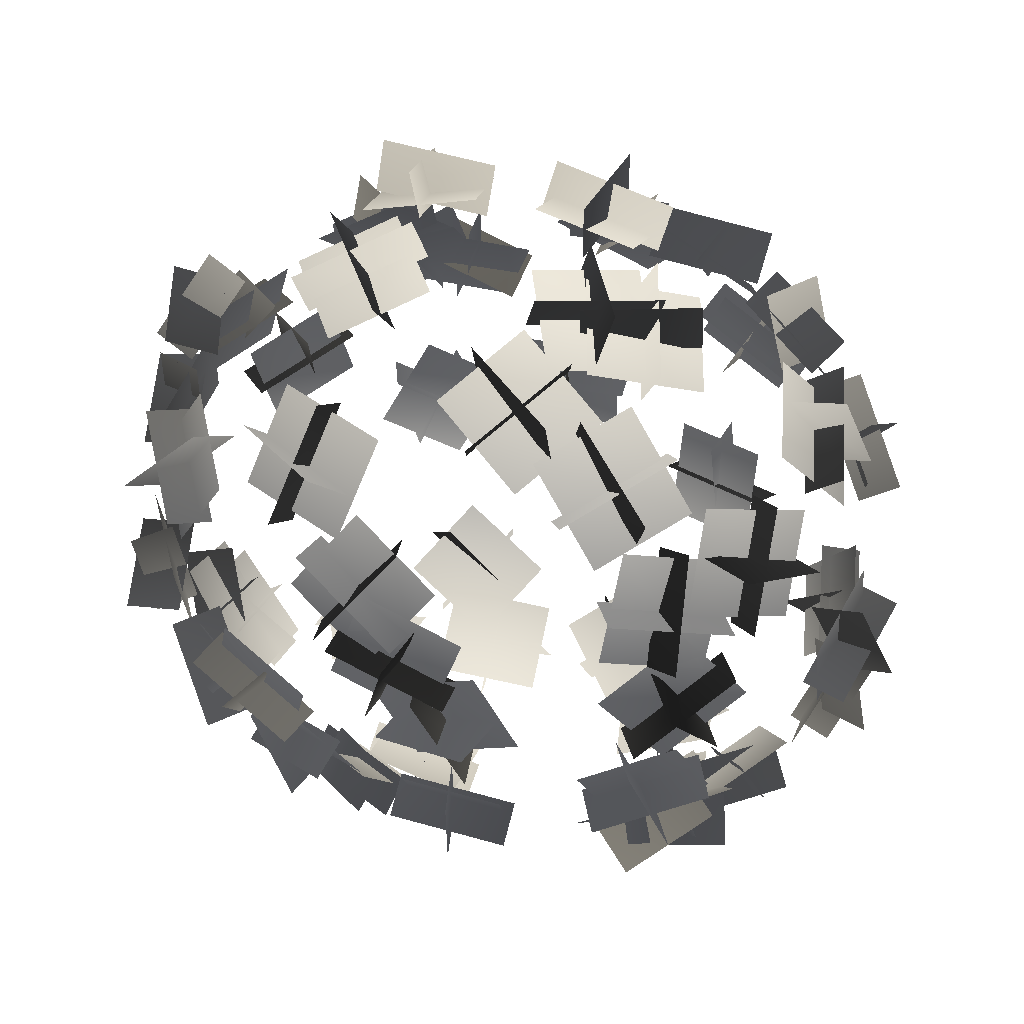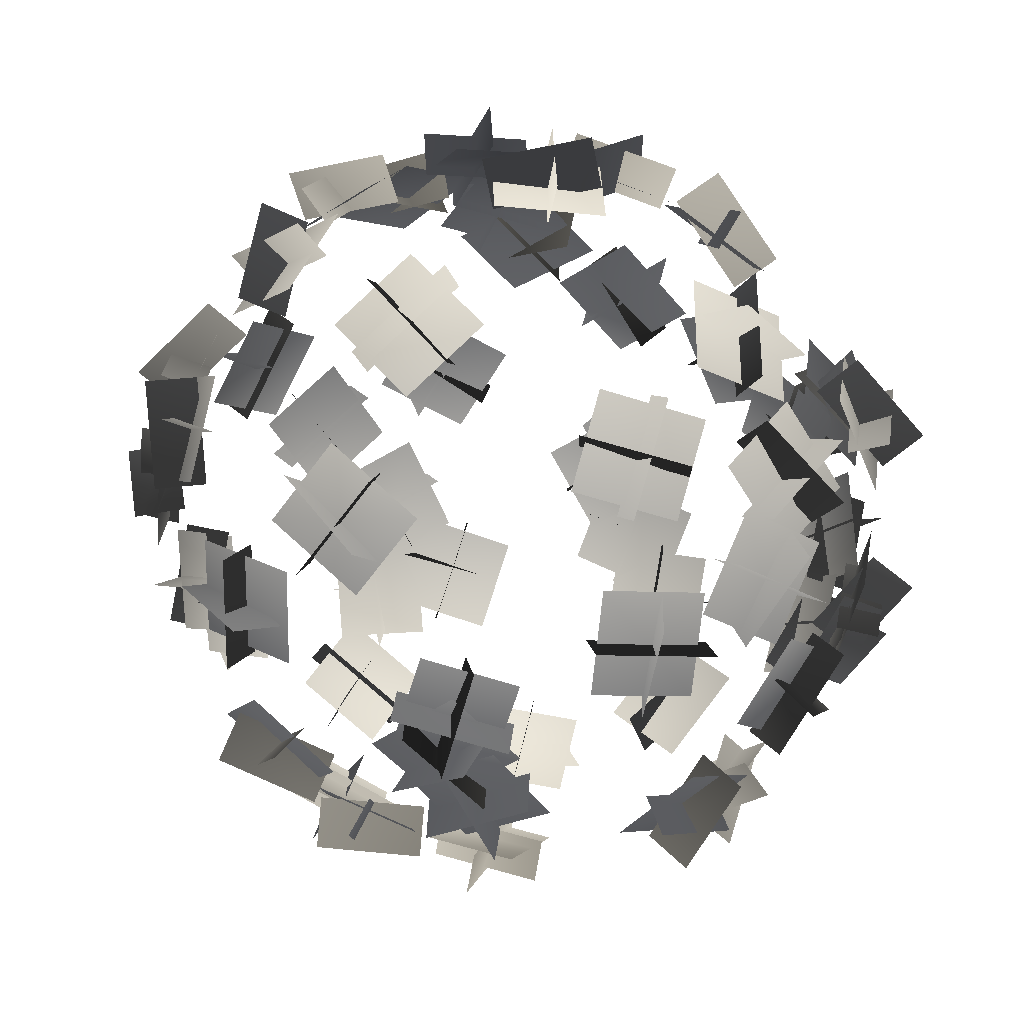
<metadata>
{"format":"obj","ext":"obj","renderer":"f3d","projection":"perspective","resolution":1024,"background":"white","views":[{"elev":62.2,"azim":-158.6,"up":"+Z"},{"elev":-75.1,"azim":-121.0,"up":"+Y"}]}
</metadata>
<code>
g default
v -12.48 39.97 -0.2922
v -14.17 40.21 -0.2799
v -14.83 35.58 -0.1011
v -13.14 35.34 -0.1134
v -13.65 37.91 -2.232
v -15.52 37.86 -1.399
v -11.91 37.81 1.671
v -13.78 37.76 2.504
v -13.15 39.55 -2.417
v -13.7 35.67 -2.267
v -13.28 35.77 1.984
v -12.72 39.66 1.834
v -13.2 36.28 -2.849
v -14.87 36.59 -3.092
v -13.85 38.87 -7.059
v -12.19 38.55 -6.816
v -13.4 39.2 -3.736
v -15.2 39.02 -4.709
v -12.08 35.54 -5.499
v -13.88 35.36 -6.472
v -13.5 38.43 -2.194
v -12.65 40.34 -5.523
v -12.66 36.63 -7.649
v -13.5 34.72 -4.321
v -8.257 42.46 -9.739
v -9.396 43.54 -10.41
v -10.39 45.14 -6.124
v -9.253 44.06 -5.454
v -10.73 42.32 -7.933
v -11.46 44.17 -8.418
v -6.791 43.96 -7.632
v -7.526 45.81 -8.116
v -10.27 41.48 -9.378
v -11.11 42.83 -5.783
v -7.819 45.55 -6.036
v -6.983 44.2 -9.632
v -7.384 45.63 -3.807
v -8.175 47.05 -4.328
v -9.401 44.91 -8.309
v -8.61 43.49 -7.789
v -6.618 46 -6.75
v -8.252 47.13 -7.264
v -9.146 43.35 -4.547
v -10.78 44.48 -5.062
v -5.949 46.59 -5.271
v -6.978 44.8 -8.611
v -10.41 43.15 -6.669
v -9.382 44.95 -3.328
v -6.035 46.56 -1.798
v -6.966 47.99 -1.929
v -10.71 45.7 -0.2986
v -9.778 44.27 -0.168
v -8.716 45.72 -3.018
v -9.801 47.3 -2.284
v -6.794 45.28 0.7738
v -7.879 46.86 1.508
v -7.239 46.31 -3.701
v -10.38 44.38 -2.333
v -9.098 45.14 1.673
v -5.958 47.06 0.3056
v -9.223 39.05 -11.47
v -10.55 39.62 -12.38
v -12.31 41.65 -8.534
v -10.98 41.08 -7.627
v -11.71 38.56 -9.745
v -12.87 40.01 -10.61
v -8.405 41.27 -9.668
v -9.573 42.72 -10.54
v -10.92 37.64 -10.98
v -12.39 39.34 -7.754
v -9.958 42.78 -8.457
v -8.488 41.08 -11.68
v -10.96 30.7 -6.838
v -12.48 30.11 -7.34
v -13.87 34.48 -8.323
v -12.34 35.07 -7.821
v -13.05 32.6 -5.643
v -14.53 32.2 -7.014
v -10.18 32.8 -8.796
v -11.65 32.4 -10.17
v -12.36 31.11 -5.098
v -13.52 34.78 -5.923
v -11.71 34.48 -9.783
v -10.55 30.82 -8.958
v -12.13 32.33 0.7554
v -13.46 31.27 0.9729
v -10.58 28.01 2.716
v -9.252 29.07 2.499
v -11.2 29.57 -0.2087
v -12.53 28.48 0.8996
v -10.43 32.06 3.177
v -11.76 30.97 4.285
v -12.02 30.88 -0.985
v -9.606 28.15 0.4775
v -9.919 29.94 4.344
v -12.33 32.67 2.882
v -9.043 38.35 9.617
v -10.11 39.11 10.71
v -10.73 42.6 7.65
v -9.665 41.84 6.559
v -8.297 41.32 9.595
v -10.12 42.01 10.22
v -10.25 38.62 6.913
v -12.07 39.31 7.543
v -7.814 39.99 10.59
v -8.336 42.92 8.02
v -11.38 40.65 6.053
v -10.86 37.72 8.619
v -9.157 32.35 8.103
v -10.36 31.95 9.247
v -11.83 36.4 9.228
v -10.62 36.8 8.084
v -9.135 34.61 10.17
v -11.07 34.34 10.81
v -10.42 34.17 6.12
v -12.35 33.9 6.761
v -8.341 33.07 10.09
v -9.567 36.8 10.07
v -12.01 35.99 6.662
v -10.78 32.25 6.678
v -9.667 42.45 5.253
v -10.59 43.7 5.969
v -7.993 46.9 3.749
v -7.069 45.66 3.033
v -7.663 44.58 6.172
v -8.983 46.15 6.159
v -9.218 43.24 2.423
v -10.54 44.81 2.409
v -8.391 43.22 6.96
v -6.211 45.91 5.098
v -8.701 45.54 1.645
v -10.88 42.85 3.507
v -5.194 43.58 8.18
v -6.063 44.77 9.038
v -10.1 42.82 7.678
v -9.227 41.62 6.819
v -7.476 44.46 6.337
v -8.714 45.15 7.825
v -6.582 41 8.67
v -7.82 41.68 10.16
v -5.874 45.06 6.603
v -9.257 43.42 5.462
v -9.039 40.69 8.741
v -5.656 42.33 9.883
v -5.615 27.95 4.943
v -6.389 26.65 5.745
v -9.884 29.51 6.987
v -9.11 30.81 6.186
v -6.602 29.07 7.618
v -8.096 27.69 7.9
v -7.739 29.46 3.517
v -9.233 28.08 3.799
v -5.152 28.26 7.141
v -8.085 30.65 8.183
v -9.991 29.96 4.422
v -7.059 27.56 3.379
v -3.816 29.34 8.836
v -4.406 27.92 9.576
v -4.393 25.75 5.425
v -3.803 27.17 4.684
v -6.009 28.26 6.988
v -5.891 26.31 7.613
v -1.742 28.49 6.883
v -1.624 26.54 7.509
v -6.032 29.31 8.365
v -6.022 27.49 4.882
v -1.898 26.5 5.41
v -1.908 28.32 8.893
v -0.8752 27.14 6.243
v -1.015 25.47 6.544
v 1.03 24.56 2.429
v 1.17 26.23 2.129
v -1.833 25.88 3.62
v -1.108 24 3.999
v 1.817 27.58 5.06
v 2.542 25.69 5.439
v -2.661 26.47 5.019
v -0.9451 25.71 1.567
v 2.9 26.1 3.392
v 1.184 26.86 6.844
v -3.497 26.44 0.634
v -3.991 24.85 0.975
v -8.388 25.96 -0.1946
v -7.894 27.56 -0.5356
v -6.122 26.68 2.195
v -6.836 24.82 1.713
v -4.897 27.26 -1.858
v -5.611 25.4 -2.341
v -4.467 26.55 2.679
v -8.156 27.49 1.698
v -7.254 26.73 -2.41
v -3.565 25.8 -1.429
v -7.516 28.9 -8.651
v -8.143 27.62 -9.593
v -3.804 26.5 -10.95
v -3.177 27.78 -10.01
v -6.027 29 -11.33
v -6.315 27.03 -11.82
v -5.069 27.86 -7.32
v -5.357 25.89 -7.813
v -7.519 29.68 -10.78
v -3.879 28.74 -11.92
v -3.381 26.39 -8.382
v -7.021 27.33 -7.242
v -5.285 32.82 -13.39
v -5.861 32.56 -14.98
v -2.826 35.73 -16.6
v -2.25 36 -15.02
v -5.578 35.59 -14.66
v -5.425 34.96 -16.61
v -2.326 33.04 -13.58
v -2.174 32.41 -15.53
v -6.673 34.56 -13.81
v -4.127 37.23 -15.17
v -1.094 34.22 -15.37
v -3.64 31.56 -14.01
v -7.195 39.41 -12.83
v -7.862 39.64 -14.38
v -6.669 35.26 -15.53
v -6.002 35.03 -13.97
v -5.19 38.2 -14.8
v -6.54 37.85 -16.3
v -7.99 36.69 -11.94
v -9.34 36.34 -13.45
v -5.416 39.8 -14.18
v -4.416 36.12 -15.14
v -8.037 34.68 -13.39
v -9.037 38.35 -12.43
v -7.812 42.85 -9.729
v -8.594 43.81 -10.9
v -7.896 40.47 -14.11
v -7.114 39.51 -12.94
v -6.106 42.65 -12.27
v -7.611 43.12 -13.58
v -8.76 40.06 -10.14
v -10.26 40.52 -11.46
v -6.136 43.77 -10.94
v -5.55 40.97 -13.64
v -9.111 38.99 -12.35
v -9.697 41.79 -9.657
v 1.373 46.96 -5.946
v 1.218 48.56 -6.527
v -3.446 48.14 -6.437
v -3.29 46.54 -5.856
v -0.8 46.87 -8.103
v -1.326 48.85 -7.967
v -0.6945 46.61 -3.838
v -1.221 48.59 -3.703
v 0.9228 46.74 -8.156
v -2.99 46.39 -8.081
v -3.01 47.49 -3.951
v 0.9028 47.84 -4.026
v -1.998 47.43 0.7464
v -2.308 49.06 1.146
v -0.041 48.5 5.205
v 0.2691 46.87 4.806
v -2.858 47.44 3.686
v -2.335 49.39 4.067
v 0.8056 46.87 1.561
v 1.329 48.82 1.942
v -3.736 47.36 2.199
v -1.834 46.89 5.605
v 1.878 47.68 3.642
v -0.02382 48.15 0.2364
v -0.2244 42.87 -12.97
v -0.09617 44.04 -14.2
v 4.573 43.89 -13.86
v 4.444 42.72 -12.63
v 1.912 44.86 -12.04
v 2.419 45.53 -13.91
v 1.884 40.84 -13.49
v 2.391 41.52 -15.36
v 0.1896 44.82 -11.89
v 4.107 44.69 -11.6
v 4.187 41.34 -14.26
v 0.2703 41.47 -14.54
v 5.812 44.64 -9.815
v 6.045 46.05 -10.75
v 1.903 47.69 -9.309
v 1.669 46.28 -8.374
v 3.139 45.19 -11.21
v 3.444 47.2 -11.48
v 4.653 45.52 -7.222
v 4.959 47.53 -7.502
v 4.557 44.32 -11.68
v 1.082 45.7 -10.47
v 2.931 47.28 -6.95
v 6.406 45.9 -8.159
v 1.311 38.36 -15.16
v 1.583 38.33 -16.85
v 2.387 33.72 -16.65
v 2.114 33.75 -14.96
v 3.785 36.61 -15.6
v 3.355 36.09 -17.54
v -0.2964 35.94 -14.52
v -0.726 35.43 -16.46
v 3.565 38.31 -15.39
v 4.239 34.44 -15.22
v 0.04037 33.7 -15.51
v -0.6336 37.57 -15.68
v 4.911 36.48 -14.74
v 5.487 36.76 -16.32
v 9.358 38.73 -14.57
v 8.781 38.45 -12.98
v 6.045 39.33 -14.75
v 7.323 39.06 -16.33
v 7.234 35.55 -13.14
v 8.513 35.28 -14.72
v 4.494 38.68 -15.14
v 7.741 40.33 -13.67
v 9.534 36.46 -13.29
v 6.286 34.81 -14.76
v 2.705 31.39 -13.68
v 2.906 30.92 -15.31
v 4.645 35.15 -16.31
v 4.444 35.62 -14.68
v 1.727 33.75 -15.37
v 2.819 33.29 -17.05
v 5.135 32.93 -12.93
v 6.227 32.47 -14.61
v 0.9546 32.32 -14.78
v 2.414 35.87 -15.62
v 6.291 34.57 -14.38
v 4.832 31.02 -13.54
v 7.384 45.98 -6.032
v 7.702 47.59 -6.5
v 3.978 49.04 -4.055
v 3.66 47.42 -3.587
v 4.677 47.2 -6.792
v 5.212 49.15 -6.466
v 6.621 46.06 -3.16
v 7.155 48.01 -2.834
v 5.915 46.41 -7.705
v 2.791 47.62 -5.653
v 5.179 47.78 -2.112
v 8.303 46.57 -4.164
v 11.49 39.22 -10.36
v 12.67 40.04 -11.29
v 12.67 43.57 -8.214
v 11.49 42.76 -7.286
v 10.62 42.16 -10.49
v 12.48 42.93 -10.84
v 12.26 39.57 -7.512
v 14.13 40.34 -7.868
v 10.35 40.8 -11.52
v 10.34 43.76 -8.943
v 13.16 41.65 -6.515
v 13.16 38.69 -9.096
v 14.32 36.45 0.9985
v 16.01 36.24 1.029
v 16.12 36.48 -3.647
v 14.43 36.68 -3.678
v 14.98 34.44 -1.221
v 16.92 35.04 -1.493
v 13.74 38.53 -1.044
v 15.68 39.13 -1.317
v 14.66 34.27 0.4703
v 14.75 34.47 -3.453
v 14.88 38.73 -3.235
v 14.79 38.53 0.6883
v 10.77 42.44 -8.967
v 12.04 43.1 -9.901
v 12.03 39.27 -12.6
v 10.75 38.62 -11.67
v 12.75 40.15 -9.428
v 13.59 40.92 -11.13
v 8.867 41.19 -10.88
v 9.71 41.96 -12.58
v 12.64 41.39 -8.229
v 12.62 38.18 -10.49
v 9.508 39.88 -12.88
v 9.523 43.09 -10.61
v 11.79 43.31 -4.539
v 13.05 44.45 -4.627
v 13.82 43.96 -0.03239
v 12.55 42.81 0.05485
v 11.45 45.15 -2.112
v 13.4 45.76 -2.016
v 12.73 41.12 -2.76
v 14.69 41.73 -2.664
v 10.9 45.24 -3.749
v 11.54 44.82 0.1058
v 14.03 41.44 -0.6737
v 13.39 41.86 -4.528
v 9.867 44.71 -5.376
v 10.59 46.22 -5.715
v 8.642 48.03 -1.861
v 7.915 46.52 -1.522
v 7.713 46.83 -4.872
v 9.006 48.39 -4.523
v 10.13 44.27 -2.447
v 11.42 45.83 -2.098
v 8.216 45.97 -6.285
v 6.578 47.49 -3.052
v 9.837 46.02 -0.7107
v 11.48 44.5 -3.944
v 12.64 31.03 -0.9501
v 14.22 30.38 -0.96
v 15.93 34.57 0.2538
v 14.35 35.21 0.2637
v 14.4 33.1 -2.363
v 16.17 32.52 -1.503
v 12.45 32.8 1.431
v 14.22 32.21 2.291
v 13.54 31.71 -2.917
v 14.97 35.22 -1.898
v 14.23 34.33 2.216
v 12.8 30.82 1.197
v 12.23 40.4 5.536
v 13.53 41.36 6.113
v 10.9 45.21 5.665
v 9.601 44.26 5.088
v 12.35 42.87 3.72
v 13.3 44.09 5.068
v 9.761 41.46 6.814
v 10.71 42.69 8.162
v 13.15 41.33 3.683
v 10.94 44.56 3.307
v 9.25 43.86 7.169
v 11.45 40.63 7.544
v 12.13 35.24 6.937
v 13.7 34.93 7.529
v 15.53 36.83 3.654
v 13.95 37.13 3.062
v 13.73 34.13 4.573
v 15.58 34.66 5.284
v 12.19 37.95 5.713
v 14.04 38.48 6.424
v 12.82 33.38 5.839
v 14.35 34.97 2.588
v 14.04 38.85 4.341
v 12.51 37.27 7.592
v 10.82 29.47 -4.862
v 12.13 28.5 -5.356
v 14.8 32.32 -5.809
v 13.49 33.3 -5.315
v 12.1 30.91 -7.247
v 13.95 30.06 -7.048
v 11.93 31.53 -3.022
v 13.78 30.68 -2.823
v 10.89 29.68 -7.117
v 13.12 32.89 -7.498
v 14.08 32.72 -3.335
v 11.84 29.51 -2.955
v 6.895 27.23 -2.82
v 7.535 25.66 -2.657
v 6.389 25.66 1.884
v 5.749 27.24 1.721
v 8.507 27.23 -0.2155
v 8.395 25.21 0.117
v 4.364 27.29 -1.262
v 4.252 25.27 -0.929
v 8.931 27.52 -1.867
v 7.969 27.52 1.943
v 4.022 26.22 0.9474
v 4.984 26.22 -2.862
v 4.136 27.12 -8.205
v 4.336 25.46 -8.549
v -0.2773 24.81 -8.076
v -0.4776 26.47 -7.731
v 2.394 25.62 -6.184
v 2.165 23.92 -7.309
v 1.698 28.01 -9.658
v 1.47 26.31 -10.78
v 4.056 26.09 -6.188
v 0.1858 25.54 -5.791
v -0.3962 26.7 -9.864
v 3.474 27.25 -10.26
v 8.999 29.27 -8.11
v 9.7 27.86 -8.779
v 5.718 26.97 -11.08
v 5.018 28.38 -10.41
v 6.868 27.08 -7.911
v 7.599 25.92 -9.436
v 7.461 30.58 -10.29
v 8.192 29.42 -11.82
v 8.169 27.56 -6.879
v 4.829 26.81 -8.808
v 6.081 29.39 -11.98
v 9.422 30.14 -10.05
v 8.686 28.65 2.25
v 9.301 27.08 2.513
v 8.054 25.86 -1.835
v 7.438 27.44 -2.098
v 6.611 26.72 1.09
v 7.908 25.16 0.778
v 9.5 29.44 -0.4982
v 10.8 27.88 -0.8104
v 6.865 27.37 2.672
v 5.818 26.35 -0.9761
v 9.49 27.94 -2.474
v 10.54 28.96 1.173
v 10.95 29.59 0.9109
v 11.91 28.26 1.389
v 8.322 26.57 3.884
v 7.361 27.9 3.406
v 10.43 29.2 3.905
v 10.95 27.22 3.965
v 8.242 28.52 0.2986
v 8.765 26.53 0.3585
v 11.62 30.09 3.017
v 8.616 28.67 5.111
v 7.071 26.77 1.606
v 10.08 28.19 -0.4874
v 0.2676 36.47 12.56
v -0.03985 36.41 14.24
v -4.105 34.23 13.43
v -3.797 34.29 11.75
v -2.674 37.24 12.92
v -2.937 36.31 14.72
v -0.5531 33.83 11.46
v -0.8157 32.9 13.27
v -1.202 38.15 12.95
v -4.612 36.32 12.26
v -2.574 32.57 12.13
v 0.8364 34.39 12.82
v -2.612 30.46 10.43
v -2.706 29.26 11.65
v 1.959 28.85 11.6
v 2.053 30.05 10.39
v -0.6788 28.24 9.586
v -0.3769 27.48 11.47
v -0.3114 32.21 11.14
v -0.009488 31.44 13.02
v -2.37 28.49 9.333
v 1.544 28.15 9.293
v 1.861 31.41 12.03
v -2.052 31.76 12.07
v 6.303 29.41 8.171
v 7.073 28.44 9.348
v 6.582 31.87 12.5
v 5.812 32.84 11.32
v 8.263 31.25 9.641
v 8.346 30.15 11.37
v 4.02 30.75 9.526
v 4.103 29.65 11.26
v 8.427 30.19 8.281
v 8.015 33.07 10.92
v 4.072 31.69 11.82
v 4.484 28.81 9.176
v 4.601 34.89 12.31
v 5.254 34.7 13.88
v 8.614 37.79 12.84
v 7.961 37.98 11.28
v 7.637 34.69 11.95
v 8.126 35.32 13.84
v 4.703 37.79 11.68
v 5.193 38.42 13.57
v 6.381 33.51 12.04
v 9.2 36.1 11.18
v 6.579 39.31 12.24
v 3.76 36.71 13.11
v 0.5368 41.46 11.33
v 0.2738 42.07 12.9
v -2.083 38.18 14.02
v -1.82 37.57 12.45
v -2.392 40.86 12
v -2.166 40.89 14.04
v 1.203 38.58 11.63
v 1.428 38.61 13.67
v -1.594 42.23 11.31
v -3.571 38.97 12.25
v 0.1068 37.02 13.21
v 2.084 40.28 12.28
v 6.015 44.47 8.131
v 6.382 45.54 9.404
v 5.794 42.08 12.5
v 5.427 41 11.23
v 3.965 43.91 10.34
v 5.103 44.63 11.89
v 7.393 41.91 8.753
v 8.53 42.63 10.3
v 4.009 45.03 9.022
v 3.515 42.12 11.62
v 7.558 40.88 11
v 8.052 43.79 8.404
v -4.44 37.48 11.9
v -5.011 37.24 13.5
v -3.309 32.88 13.47
v -2.738 33.11 11.88
v -5.715 34.69 11.95
v -5.506 34.39 13.97
v -1.737 36.24 11.78
v -1.528 35.94 13.79
v -6.348 36.28 11.74
v -4.92 32.61 11.72
v -1.093 34.1 12.91
v -2.521 37.76 12.93
v -2.983 42.38 10.52
v -3.601 43.22 11.87
v -6.541 39.67 12.73
v -5.923 38.83 11.38
v -6.027 42.06 10.4
v -6.361 42.36 12.41
v -2.709 39.53 11.34
v -3.043 39.83 13.34
v -4.943 43.27 9.814
v -7.409 40.3 10.53
v -4.34 38.28 12.72
v -1.874 41.25 12
v 4.825 44.69 8.126
v 5.089 46.17 8.932
v 0.9572 47.74 7.386
v 0.6937 46.26 6.58
v 3.98 46.88 6.165
v 3.599 48.32 7.585
v 1.973 43.97 8.566
v 1.592 45.4 9.985
v 5.495 46.12 6.507
v 2.029 47.44 5.21
v 0.07702 45.57 8.516
v 3.543 44.25 9.813
v 4.619 47.45 -1.413
v 5.106 49.08 -1.258
v 9.479 47.68 -0.3302
v 8.991 46.05 -0.4858
v 6.413 47.57 1.067
v 7.442 49.26 0.5165
v 6.772 46.05 -2.913
v 7.802 47.74 -3.463
v 4.72 47.82 0.8199
v 8.389 46.65 1.598
v 9.203 46.41 -2.591
v 5.534 47.59 -3.369
v -1.216 46.85 4.772
v -1.251 48.39 5.515
v 3.345 48.08 6.363
v 3.38 46.55 5.62
v 0.4693 46.61 7.319
v 0.9285 48.6 7.476
v 1.254 46.76 3.12
v 1.713 48.75 3.277
v -1.22 46.43 6.999
v 2.635 46.17 7.71
v 3.458 47.67 3.792
v -0.3984 47.93 3.081
g Tree02Leaves
f 3 4 1 2
f 5 7 8 6
f 10 11 12 9
f 15 16 13 14
f 17 19 20 18
f 22 23 24 21
f 27 28 25 26
f 29 31 32 30
f 34 35 36 33
f 39 40 37 38
f 41 43 44 42
f 46 47 48 45
f 51 52 49 50
f 53 55 56 54
f 58 59 60 57
f 63 64 61 62
f 65 67 68 66
f 70 71 72 69
f 75 76 73 74
f 77 79 80 78
f 82 83 84 81
f 87 88 85 86
f 89 91 92 90
f 94 95 96 93
f 99 100 97 98
f 101 103 104 102
f 106 107 108 105
f 111 112 109 110
f 113 115 116 114
f 118 119 120 117
f 123 124 121 122
f 125 127 128 126
f 130 131 132 129
f 135 136 133 134
f 137 139 140 138
f 142 143 144 141
f 147 148 145 146
f 149 151 152 150
f 154 155 156 153
f 159 160 157 158
f 161 163 164 162
f 166 167 168 165
f 171 172 169 170
f 173 175 176 174
f 178 179 180 177
f 183 184 181 182
f 185 187 188 186
f 190 191 192 189
f 195 196 193 194
f 197 199 200 198
f 202 203 204 201
f 207 208 205 206
f 209 211 212 210
f 214 215 216 213
f 219 220 217 218
f 221 223 224 222
f 226 227 228 225
f 231 232 229 230
f 233 235 236 234
f 238 239 240 237
f 243 244 241 242
f 245 247 248 246
f 250 251 252 249
f 255 256 253 254
f 257 259 260 258
f 262 263 264 261
f 267 268 265 266
f 269 271 272 270
f 274 275 276 273
f 279 280 277 278
f 281 283 284 282
f 286 287 288 285
f 291 292 289 290
f 293 295 296 294
f 298 299 300 297
f 303 304 301 302
f 305 307 308 306
f 310 311 312 309
f 315 316 313 314
f 317 319 320 318
f 322 323 324 321
f 327 328 325 326
f 329 331 332 330
f 334 335 336 333
f 339 340 337 338
f 341 343 344 342
f 346 347 348 345
f 351 352 349 350
f 353 355 356 354
f 358 359 360 357
f 363 364 361 362
f 365 367 368 366
f 370 371 372 369
f 375 376 373 374
f 377 379 380 378
f 382 383 384 381
f 387 388 385 386
f 389 391 392 390
f 394 395 396 393
f 399 400 397 398
f 401 403 404 402
f 406 407 408 405
f 411 412 409 410
f 413 415 416 414
f 418 419 420 417
f 423 424 421 422
f 425 427 428 426
f 430 431 432 429
f 435 436 433 434
f 437 439 440 438
f 442 443 444 441
f 447 448 445 446
f 449 451 452 450
f 454 455 456 453
f 459 460 457 458
f 461 463 464 462
f 466 467 468 465
f 471 472 469 470
f 473 475 476 474
f 478 479 480 477
f 483 484 481 482
f 485 487 488 486
f 490 491 492 489
f 495 496 493 494
f 497 499 500 498
f 502 503 504 501
f 507 508 505 506
f 509 511 512 510
f 514 515 516 513
f 519 520 517 518
f 521 523 524 522
f 526 527 528 525
f 531 532 529 530
f 533 535 536 534
f 538 539 540 537
f 543 544 541 542
f 545 547 548 546
f 550 551 552 549
f 555 556 553 554
f 557 559 560 558
f 562 563 564 561
f 567 568 565 566
f 569 571 572 570
f 574 575 576 573
f 579 580 577 578
f 581 583 584 582
f 586 587 588 585
f 591 592 589 590
f 593 595 596 594
f 598 599 600 597
f 603 604 601 602
f 605 607 608 606
f 610 611 612 609
f 615 616 613 614
f 617 619 620 618
f 622 623 624 621
f 627 628 625 626
f 629 631 632 630
f 634 635 636 633

</code>
